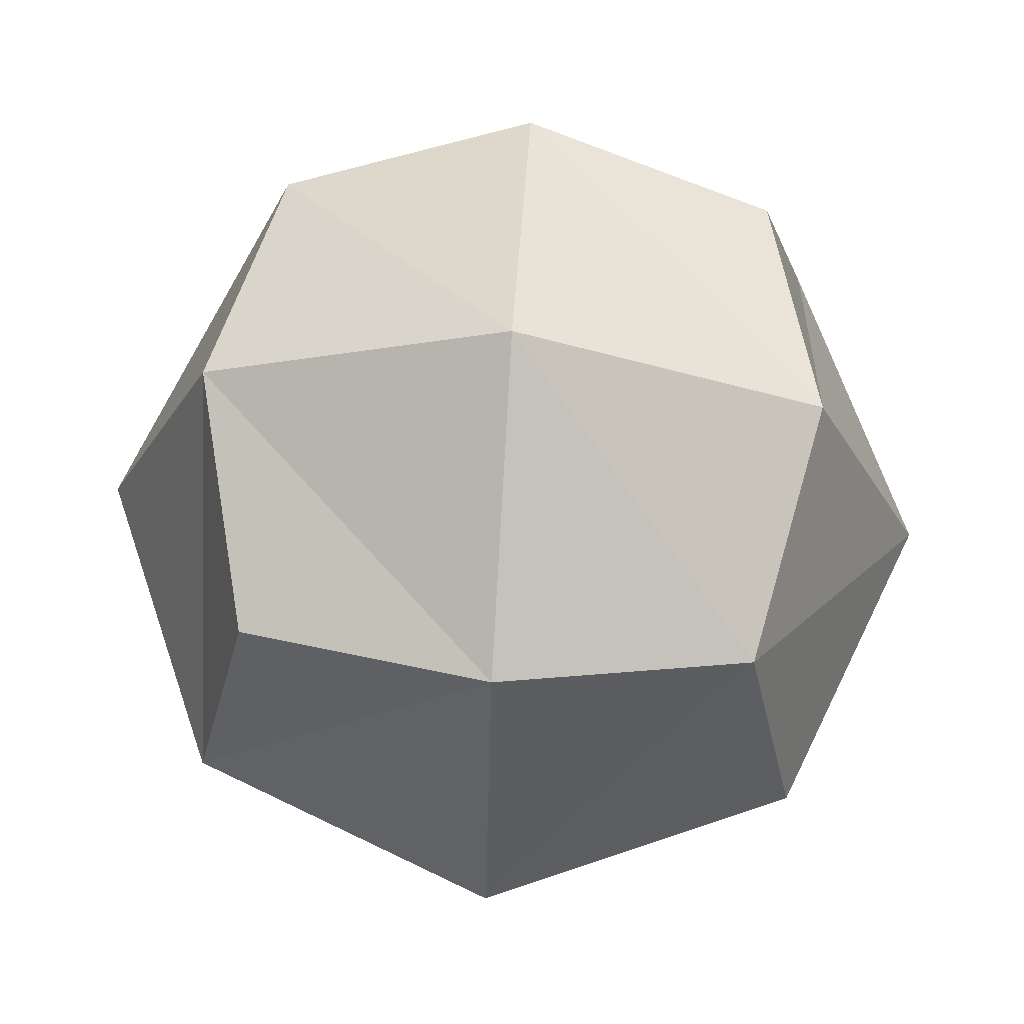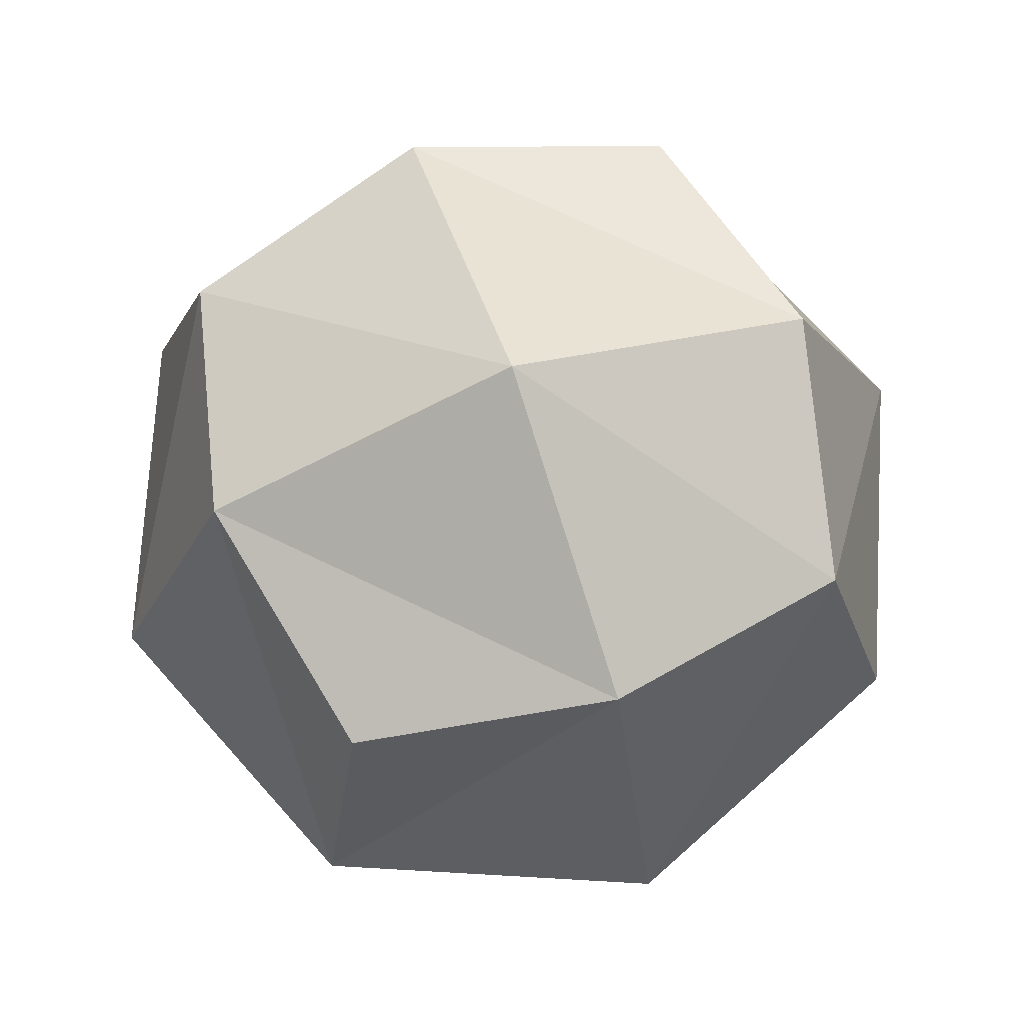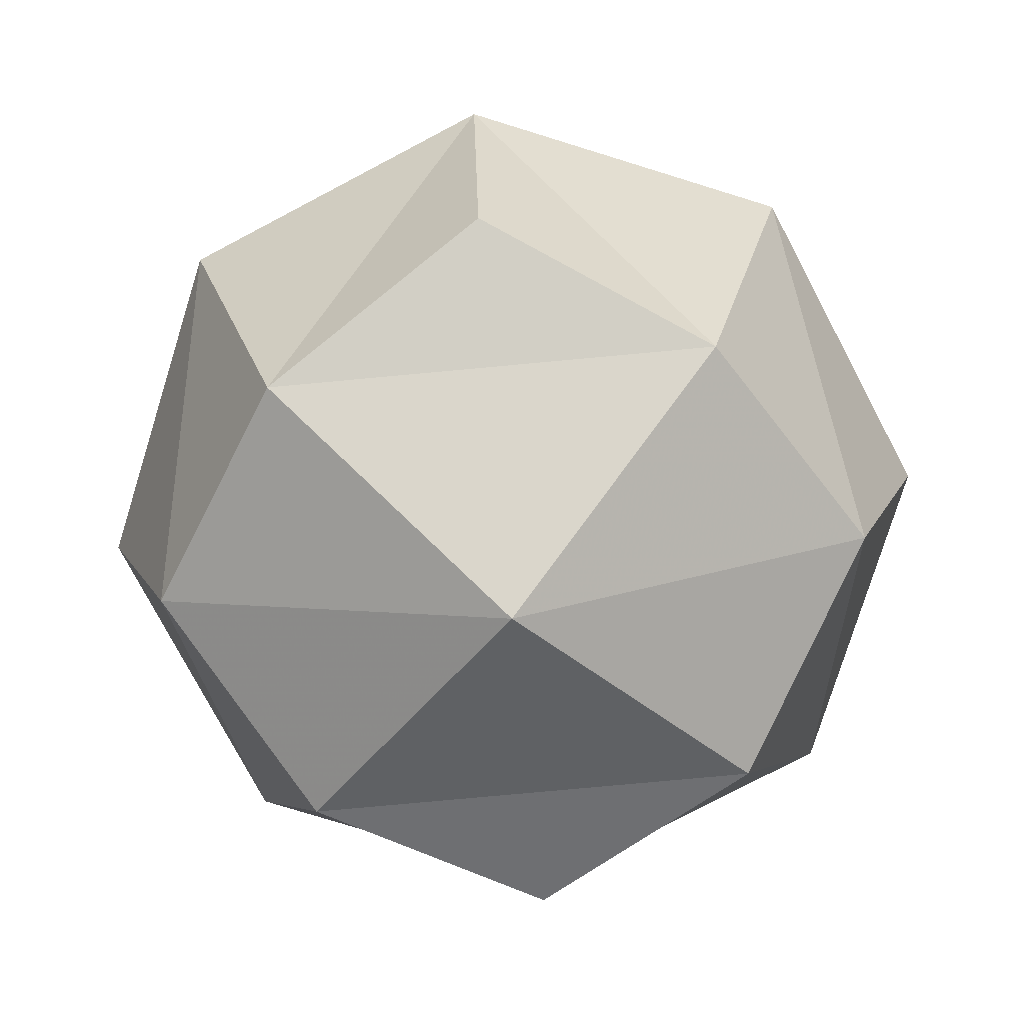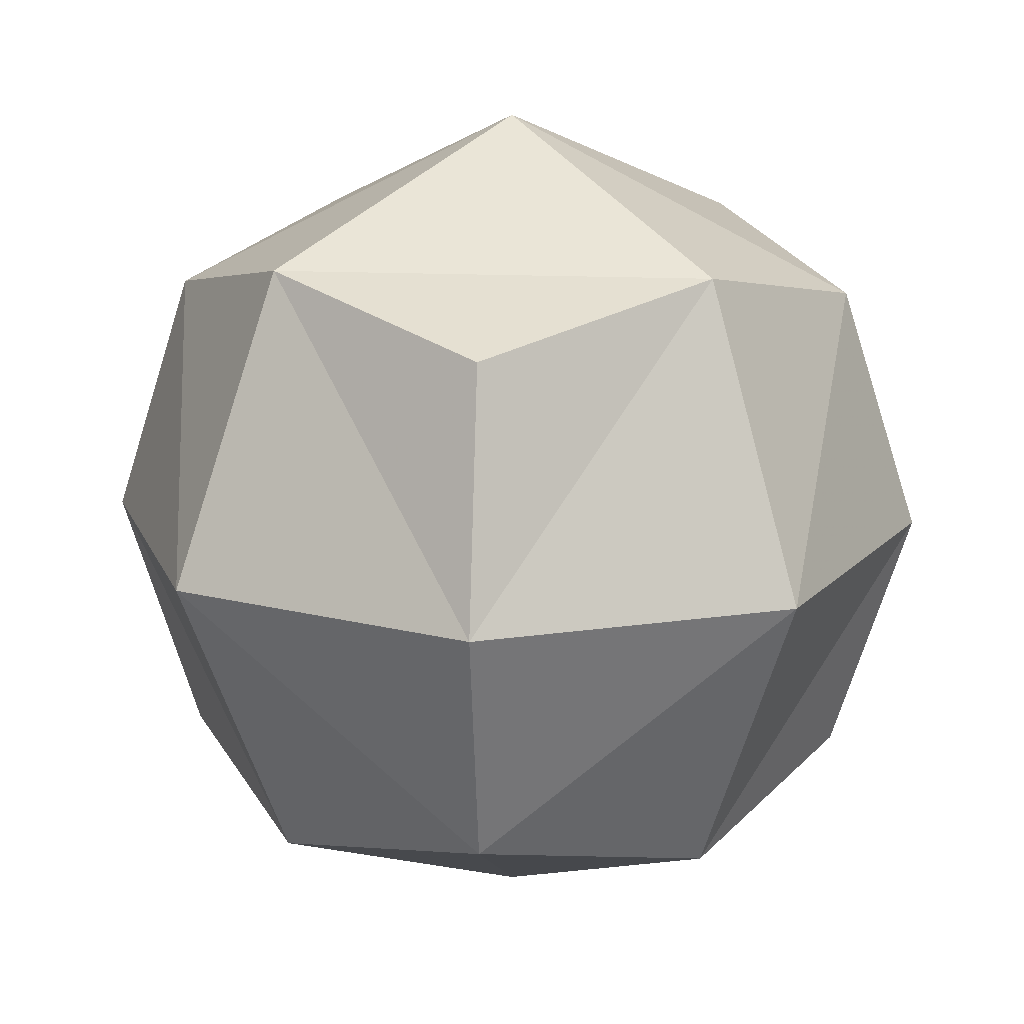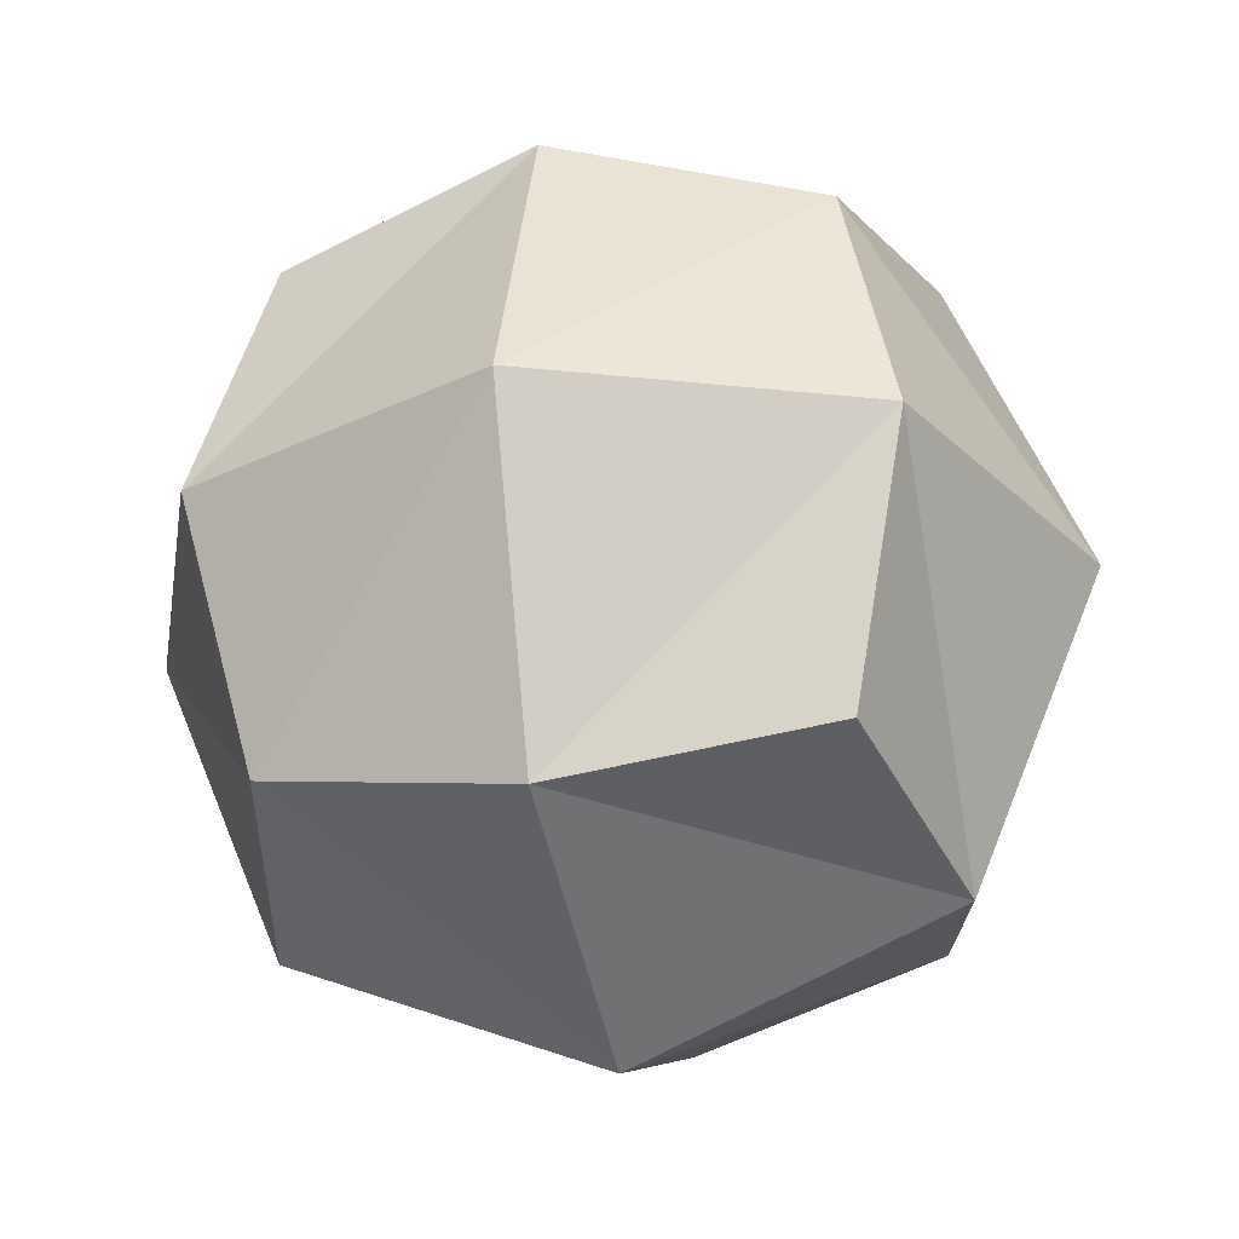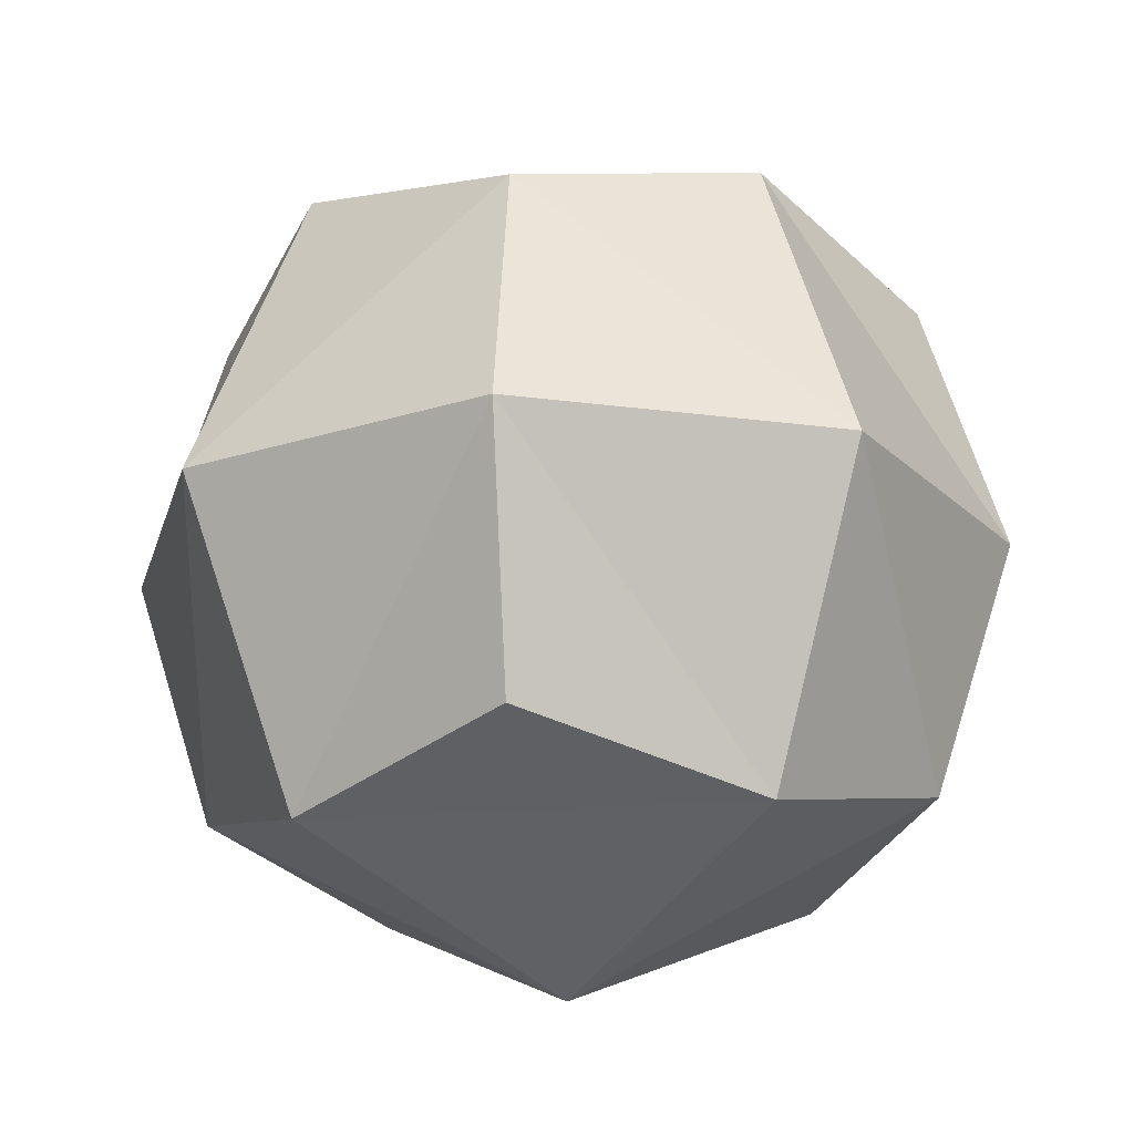
<metadata>
{"format":"obj","ext":"obj","renderer":"f3d","projection":"perspective","resolution":1024,"background":"white","views":[{"elev":66.8,"azim":-176.4,"up":"+Z"},{"elev":71.6,"azim":-109.2,"up":"+Y"},{"elev":-76.7,"azim":140.3,"up":"+Y"},{"elev":16.4,"azim":-129.7,"up":"+Y"},{"elev":-28.4,"azim":-76.7,"up":"+Y"},{"elev":-20.1,"azim":-126.6,"up":"+Z"}]}
</metadata>
<code>
v 0 0 0
v 0 1 0
v 1 1 0
v 1 0 0
v 0 0 1
v 0 1 1
v 1 1 1
v 1 0 1
v -0.1124 0.5 -0.1124
v 0.5 1.112 -0.1124
v 0.5 0.5 -0.366
v 1.112 0.5 -0.1124
v 0.5 -0.1124 -0.1124
v -0.1124 1.112 0.5
v 0.5 1.366 0.5
v 0.5 1.112 1.112
v 1.112 1.112 0.5
v 1.366 0.5 0.5
v 1.112 -0.1124 0.5
v 1.112 0.5 1.112
v 0.5 -0.366 0.5
v 0.5 -0.1124 1.112
v -0.1124 -0.1124 0.5
v -0.366 0.5 0.5
v -0.1124 0.5 1.112
v 0.5 0.5 1.366
f 9 1 11
f 2 9 10
f 3 10 11
f 10 9 11
f 11 1 13
f 3 11 12
f 4 12 13
f 12 11 13
f 14 2 10
f 6 14 15
f 3 15 10
f 15 14 10
f 15 3 17
f 6 15 16
f 7 16 17
f 16 15 17
f 18 3 12
f 8 18 19
f 4 19 12
f 19 18 12
f 17 3 18
f 7 17 20
f 8 20 18
f 20 17 18
f 13 1 21
f 4 13 19
f 8 19 21
f 19 13 21
f 21 1 23
f 8 21 22
f 5 22 23
f 22 21 23
f 24 1 9
f 6 24 14
f 2 14 9
f 14 24 9
f 23 1 24
f 5 23 25
f 6 25 24
f 25 23 24
f 25 6 26
f 5 25 22
f 8 22 26
f 22 25 26
f 26 6 16
f 8 26 20
f 7 20 16
f 20 26 16

</code>
